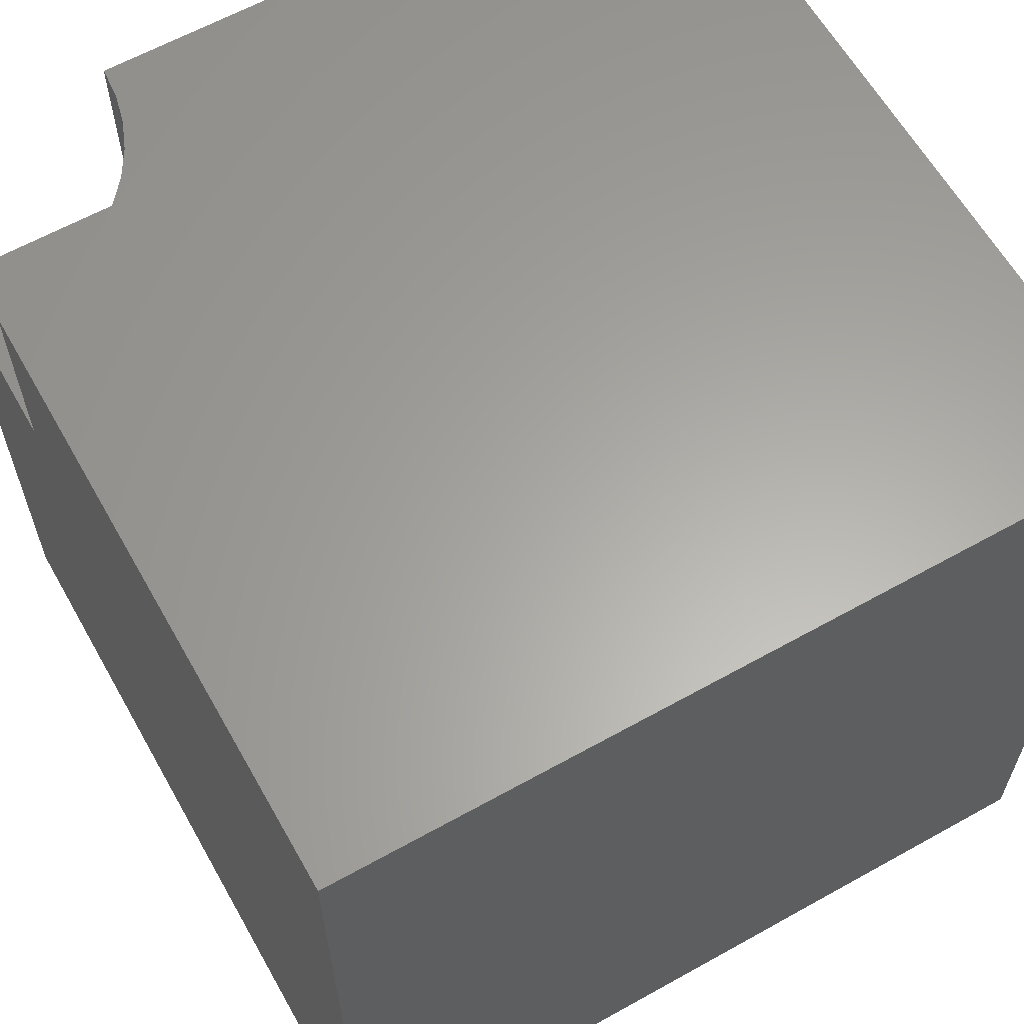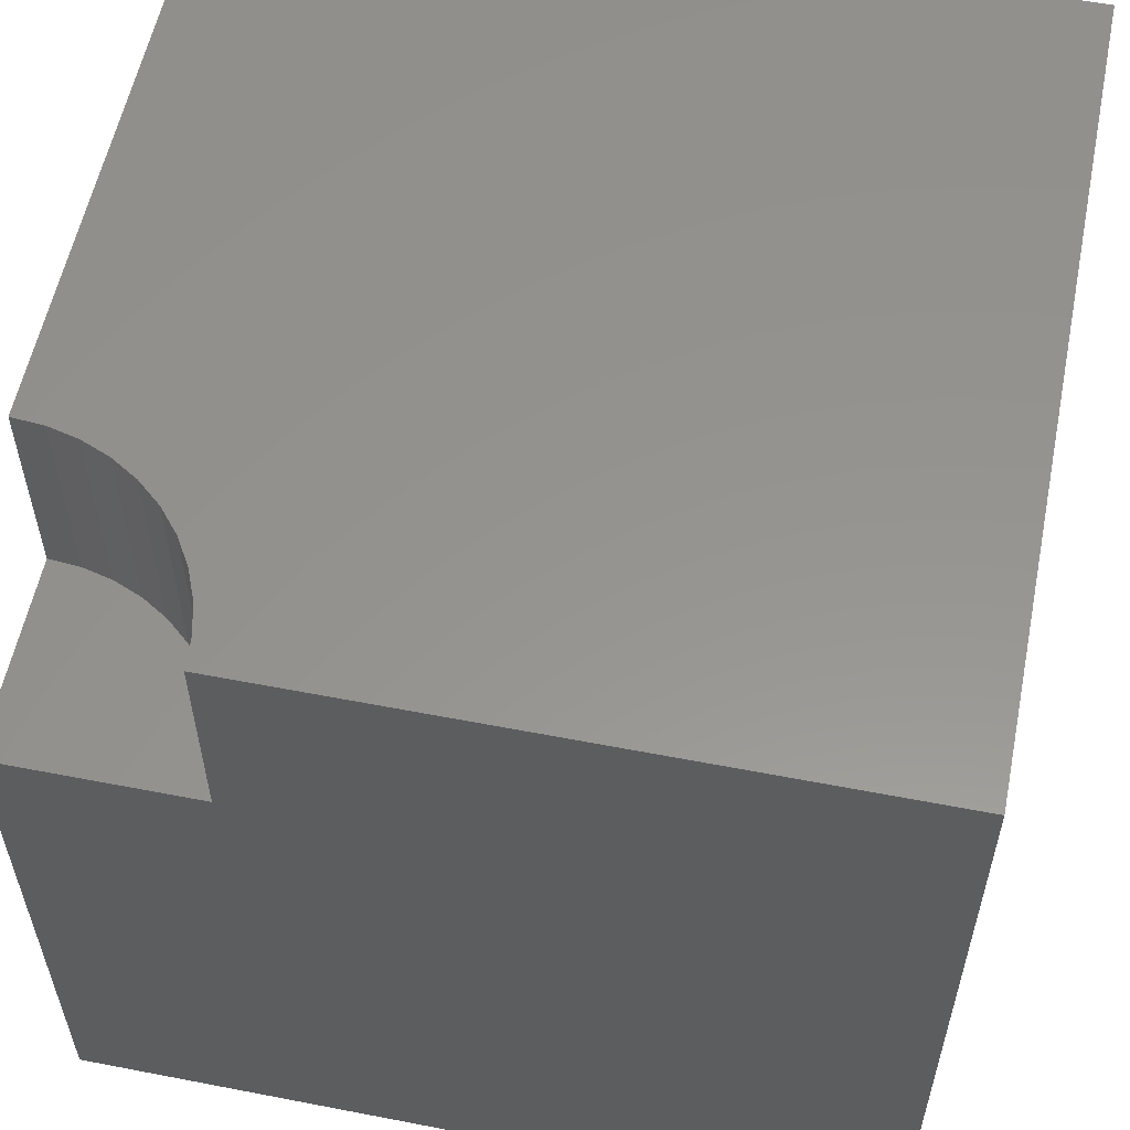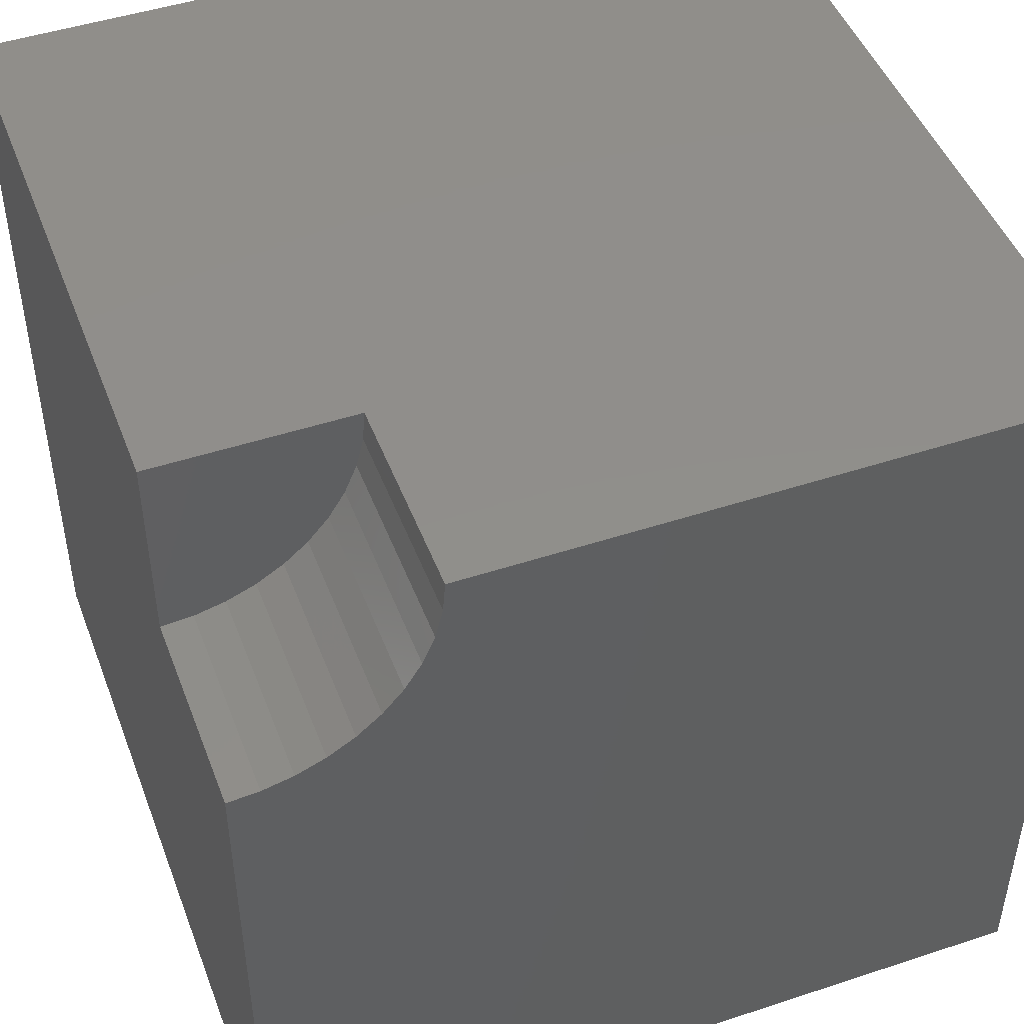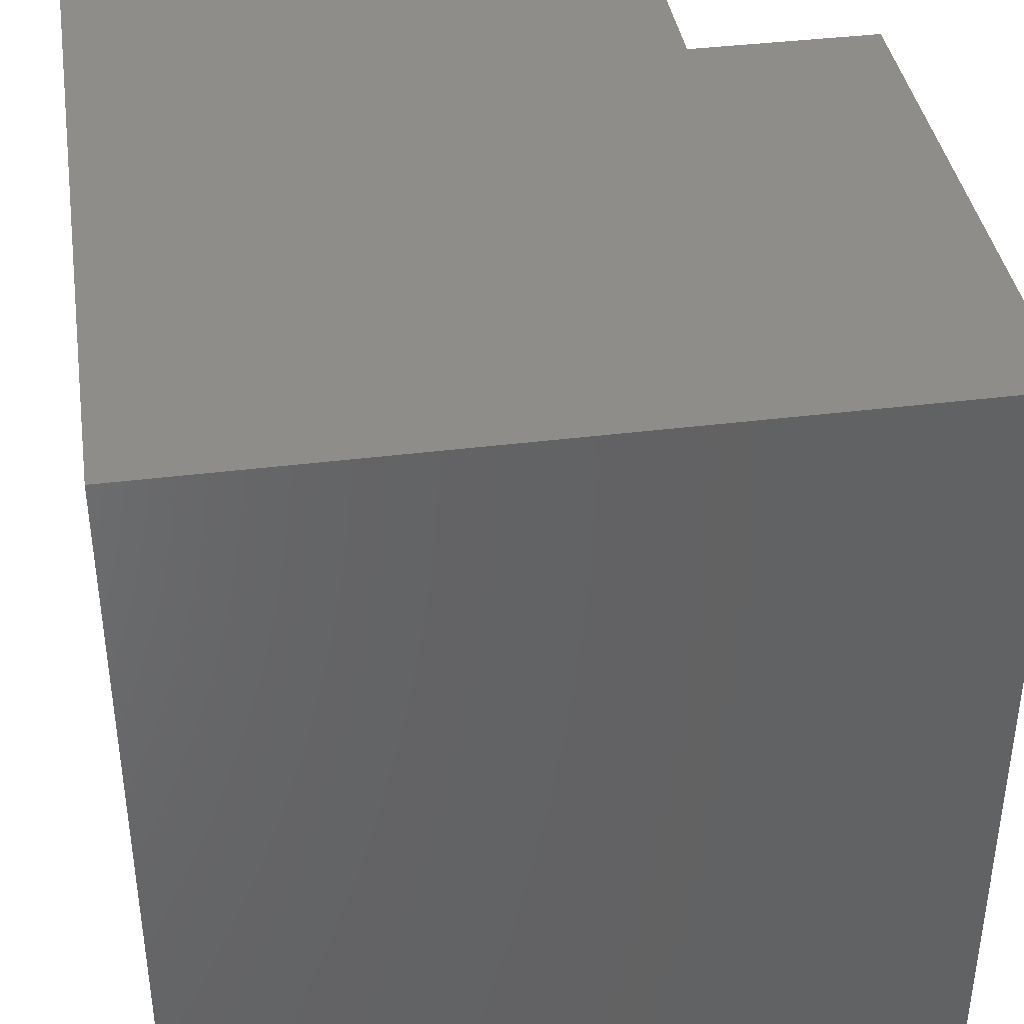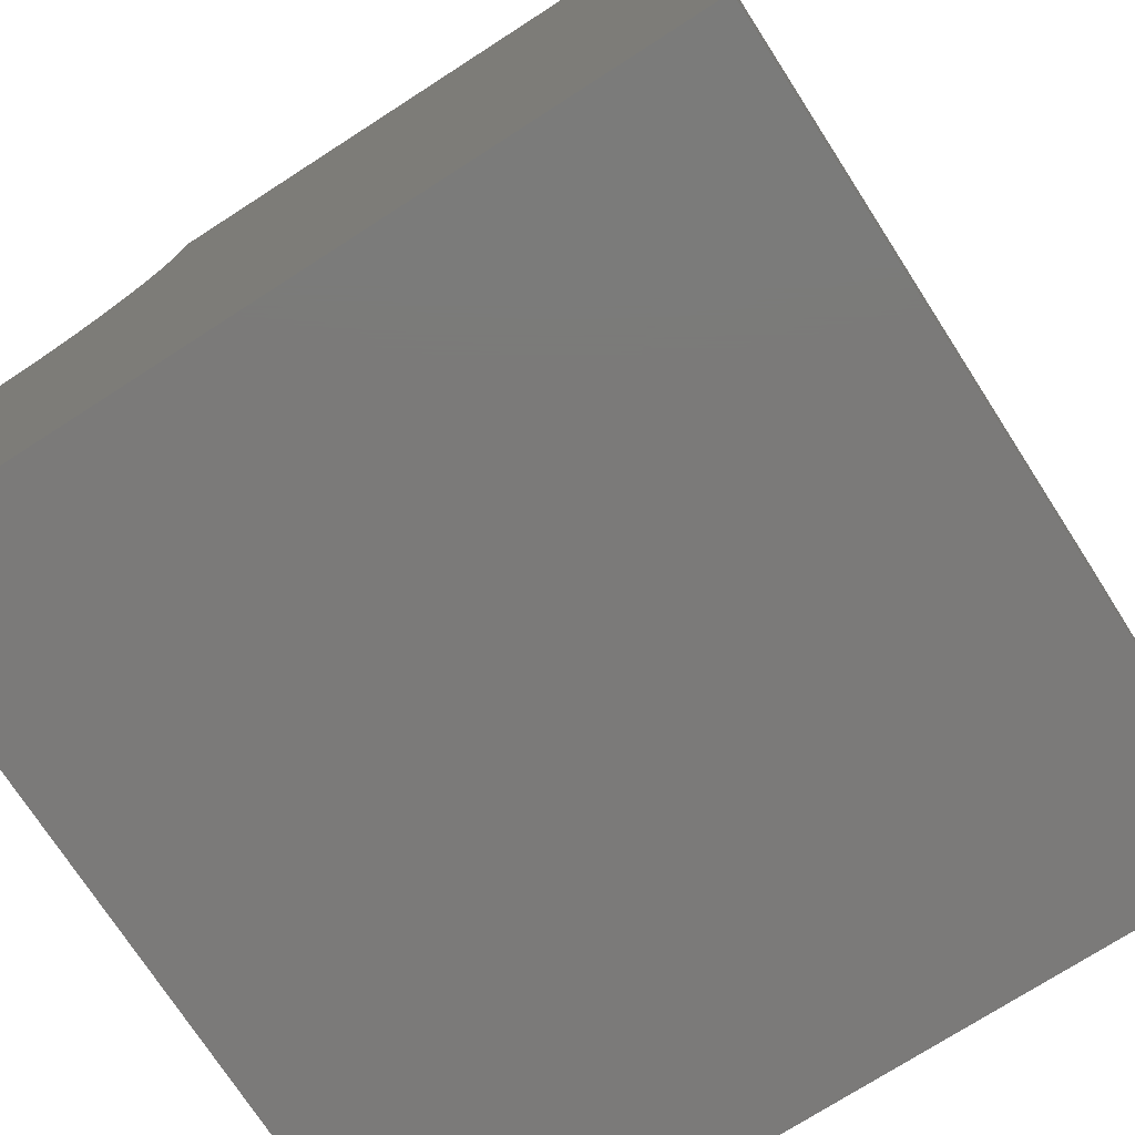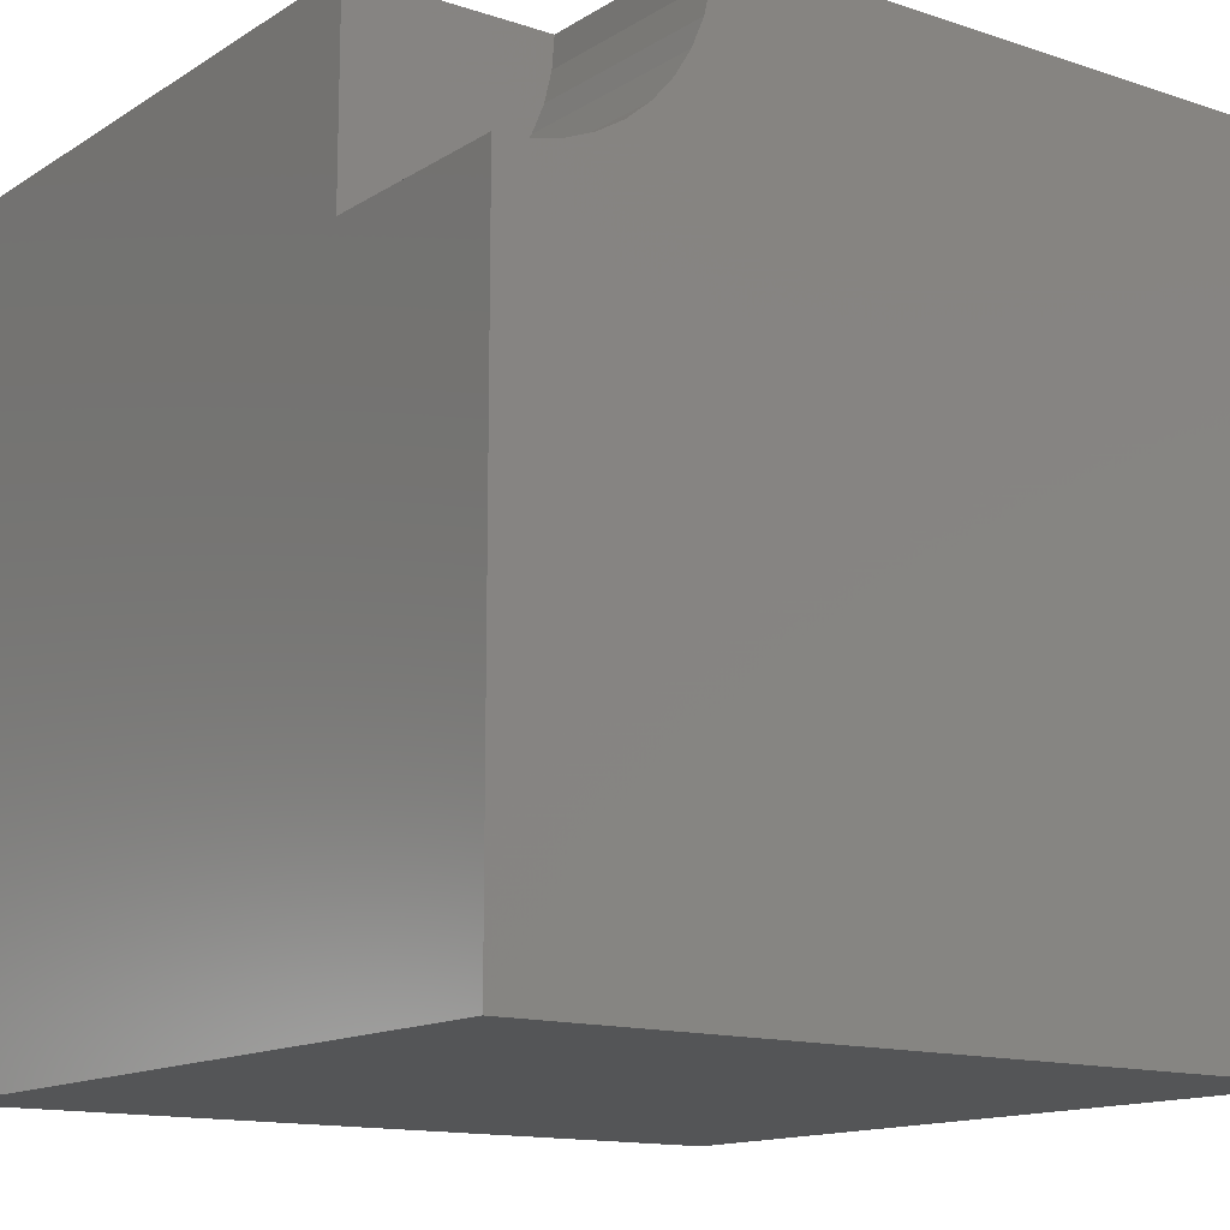
<metadata>
{"format":"stl","ext":"stl","renderer":"f3d","projection":"perspective","resolution":1024,"background":"white","views":[{"elev":62.2,"azim":-29.5,"up":"+Z"},{"elev":57.1,"azim":-78.6,"up":"+Z"},{"elev":47.3,"azim":-20.4,"up":"+Y"},{"elev":39.2,"azim":171.1,"up":"+Y"},{"elev":-73.7,"azim":32.8,"up":"+Y"},{"elev":-13.7,"azim":-36.4,"up":"+Y"}]}
</metadata>
<code>
# stl→obj: 32 verts, 56 faces
v 0 10 7.472
v 0 10 0
v 0 7.559 7.472
v 0 0 0
v 0 7.559 10
v 0 0 10
v 0.3819 7.589 10
v 2.441 10 10
v 2.411 9.618 10
v 10 10 10
v 2.322 9.246 10
v 10 0 10
v 2.175 8.892 10
v 1.975 8.565 10
v 1.726 8.274 10
v 1.435 8.025 10
v 1.108 7.825 10
v 0.7544 7.678 10
v 10 10 0
v 10 0 0
v 2.441 10 7.472
v -4.485e-16 7.559 7.472
v -4.485e-16 7.559 10
v 0.3819 7.589 7.472
v 0.7544 7.678 7.472
v 1.108 7.825 7.472
v 1.435 8.025 7.472
v 1.726 8.274 7.472
v 1.975 8.565 7.472
v 2.175 8.892 7.472
v 2.322 9.246 7.472
v 2.411 9.618 7.472
f 1 2 3
f 3 2 4
f 3 4 5
f 5 4 6
f 7 5 6
f 8 9 10
f 10 9 11
f 10 11 12
f 11 13 12
f 12 13 14
f 12 14 15
f 15 16 12
f 12 16 17
f 12 17 6
f 6 17 18
f 6 18 7
f 19 10 20
f 20 10 12
f 2 19 4
f 4 19 20
f 8 10 21
f 21 10 19
f 21 19 1
f 1 19 2
f 20 12 4
f 4 12 6
f 22 23 7
f 22 7 24
f 24 7 18
f 24 18 25
f 25 18 17
f 25 17 26
f 26 17 16
f 26 16 27
f 27 16 15
f 27 15 28
f 28 15 14
f 28 14 29
f 29 14 13
f 29 13 30
f 30 13 11
f 30 11 31
f 31 11 9
f 31 9 32
f 32 9 8
f 32 8 21
f 32 21 1
f 22 24 1
f 1 24 25
f 1 25 26
f 26 27 1
f 1 27 28
f 1 28 29
f 29 30 1
f 1 30 31
f 1 31 32

</code>
